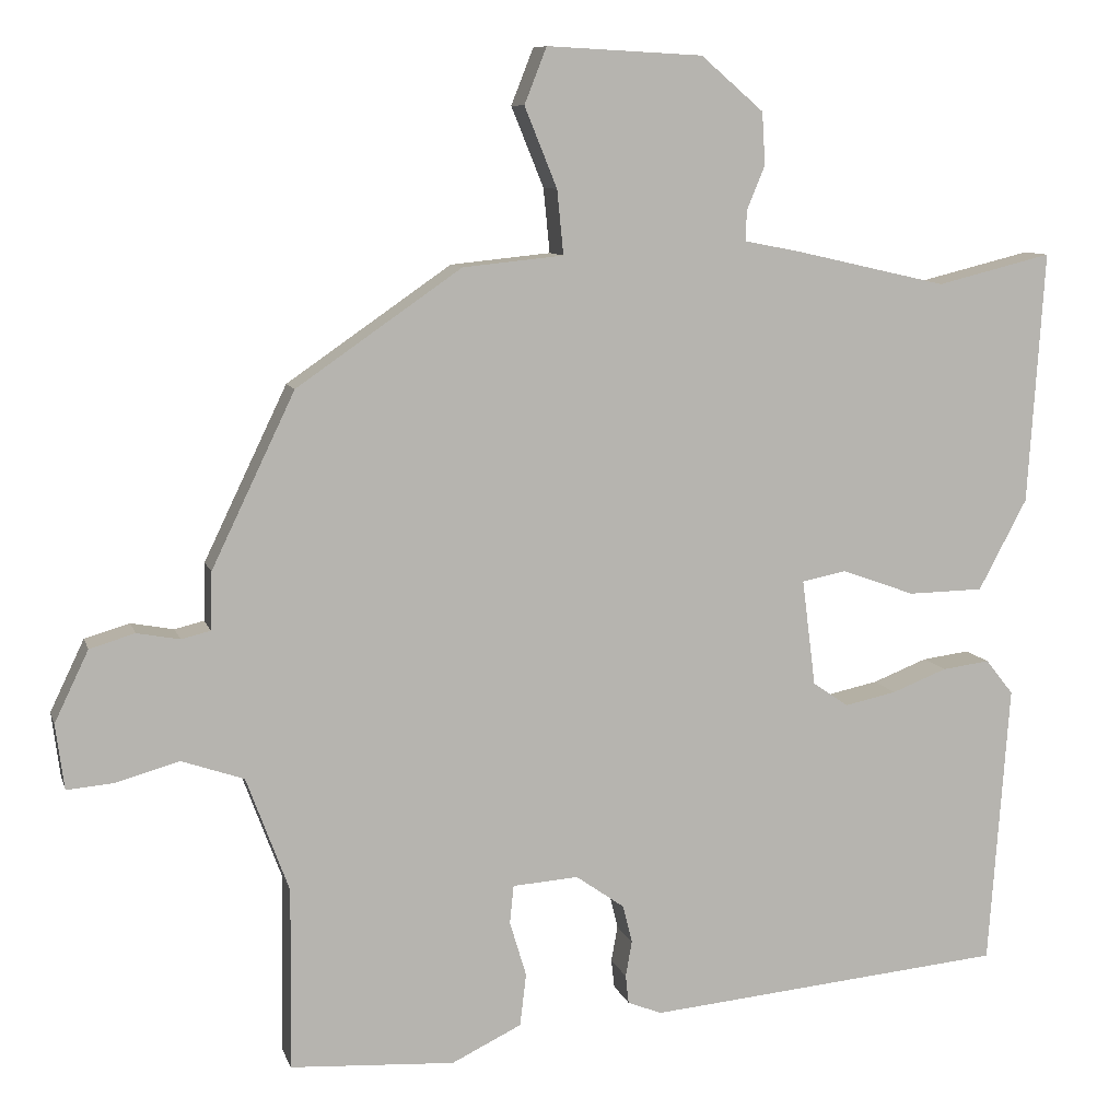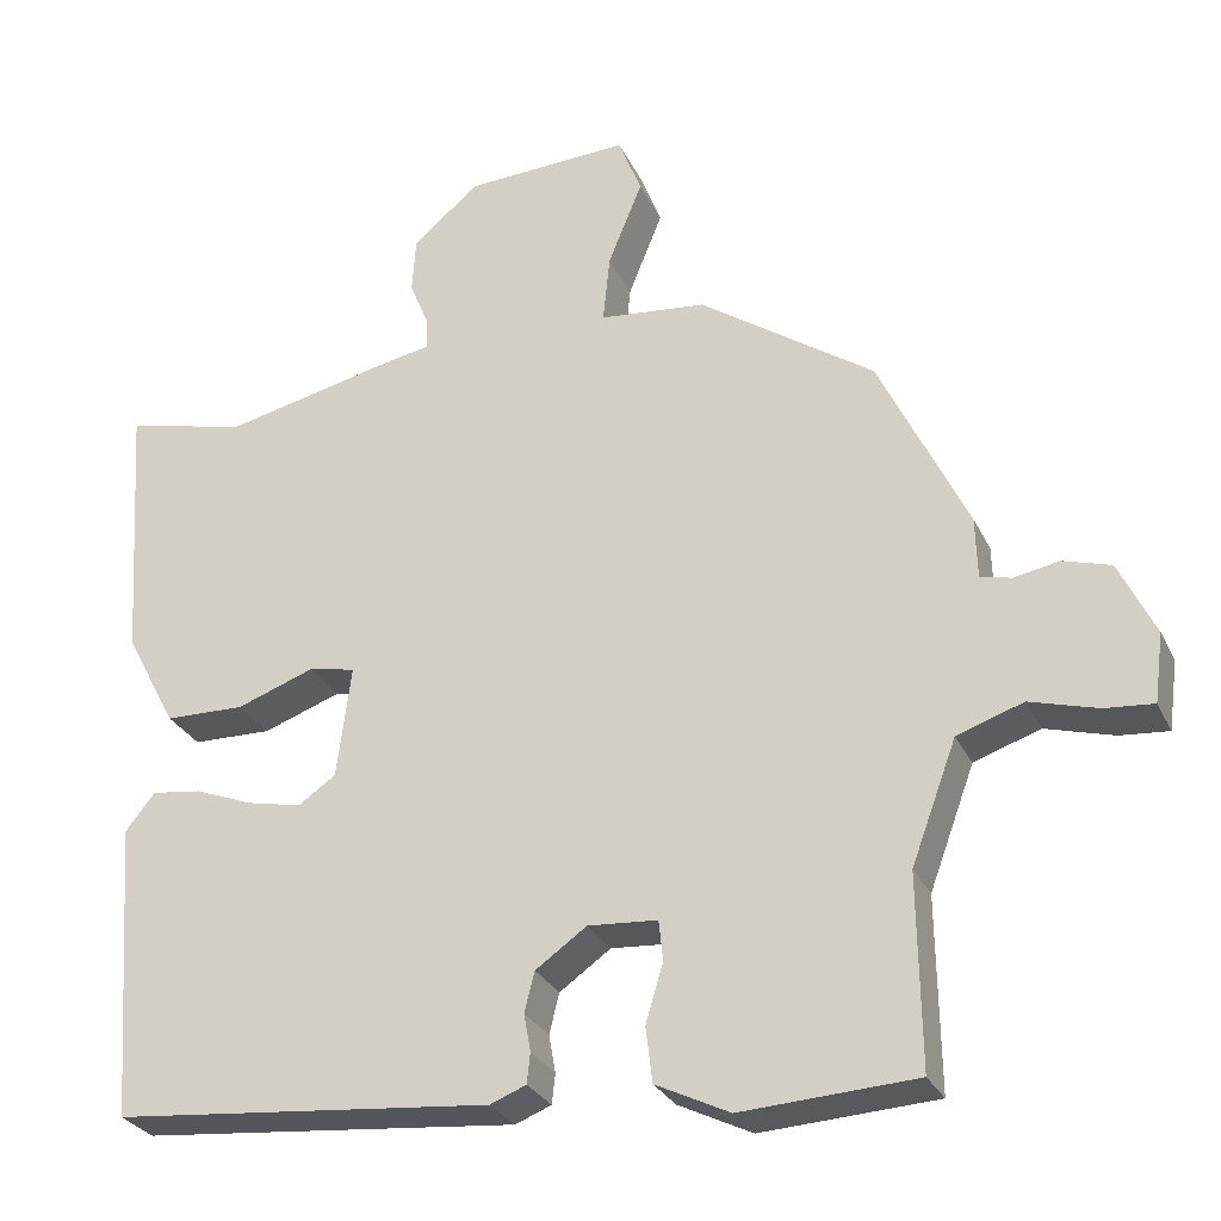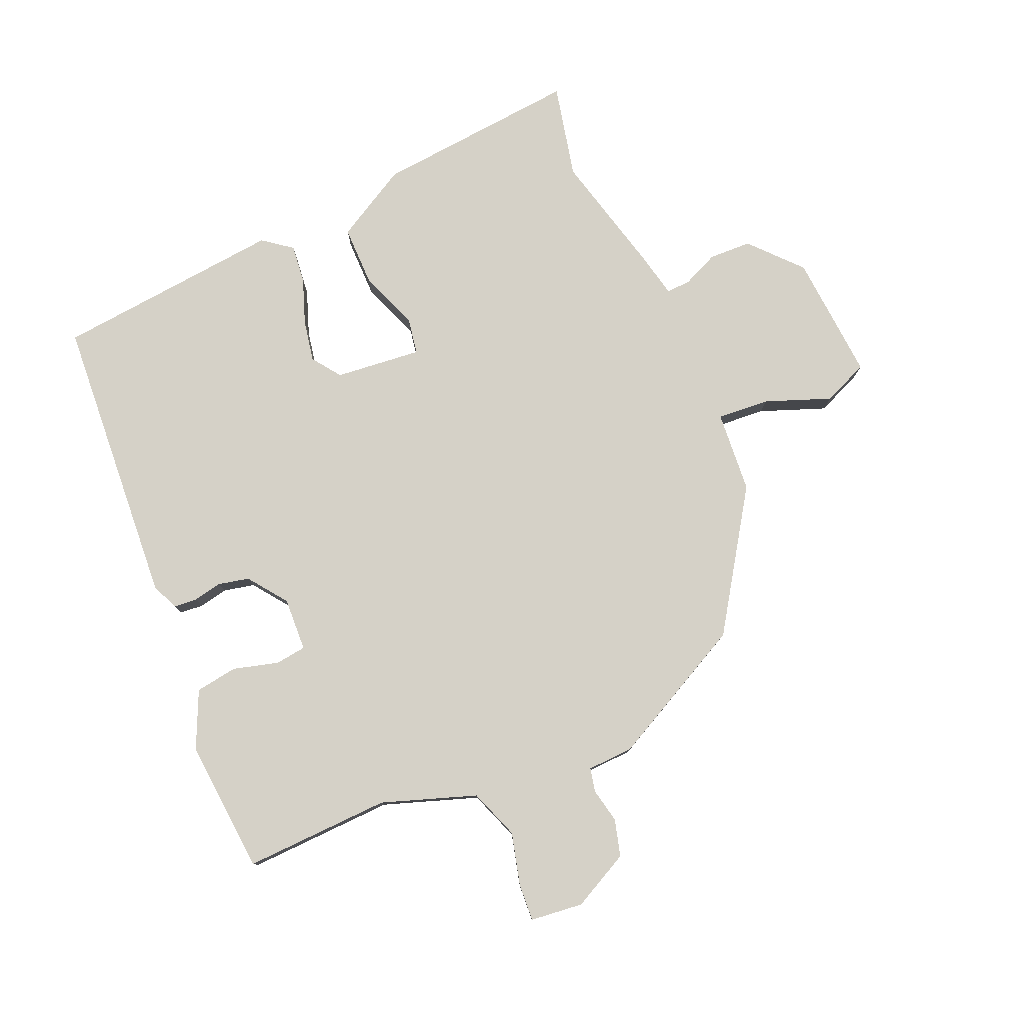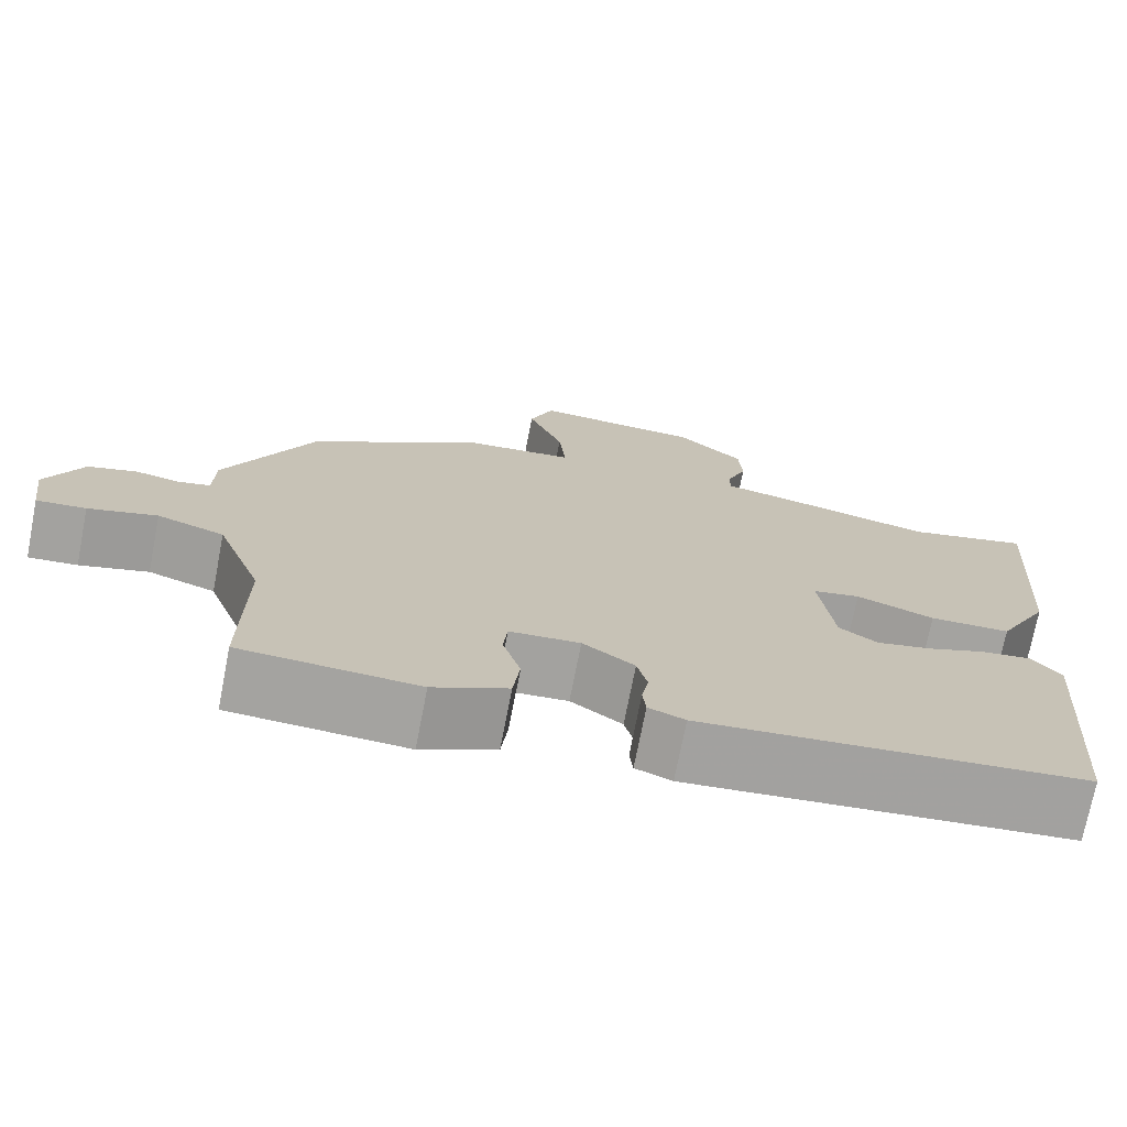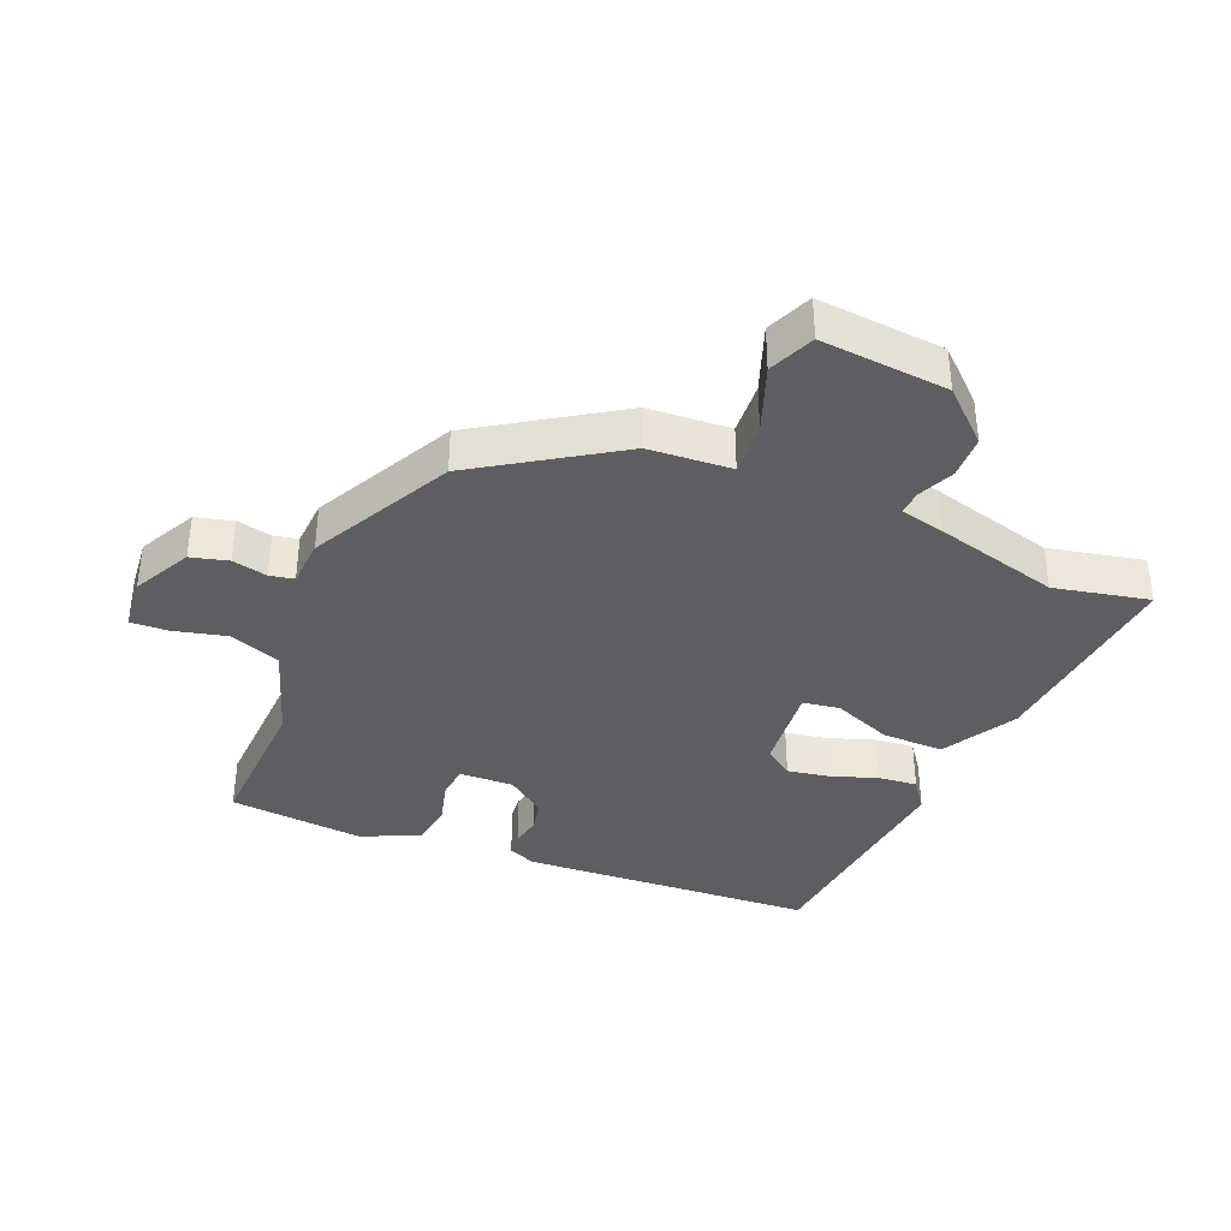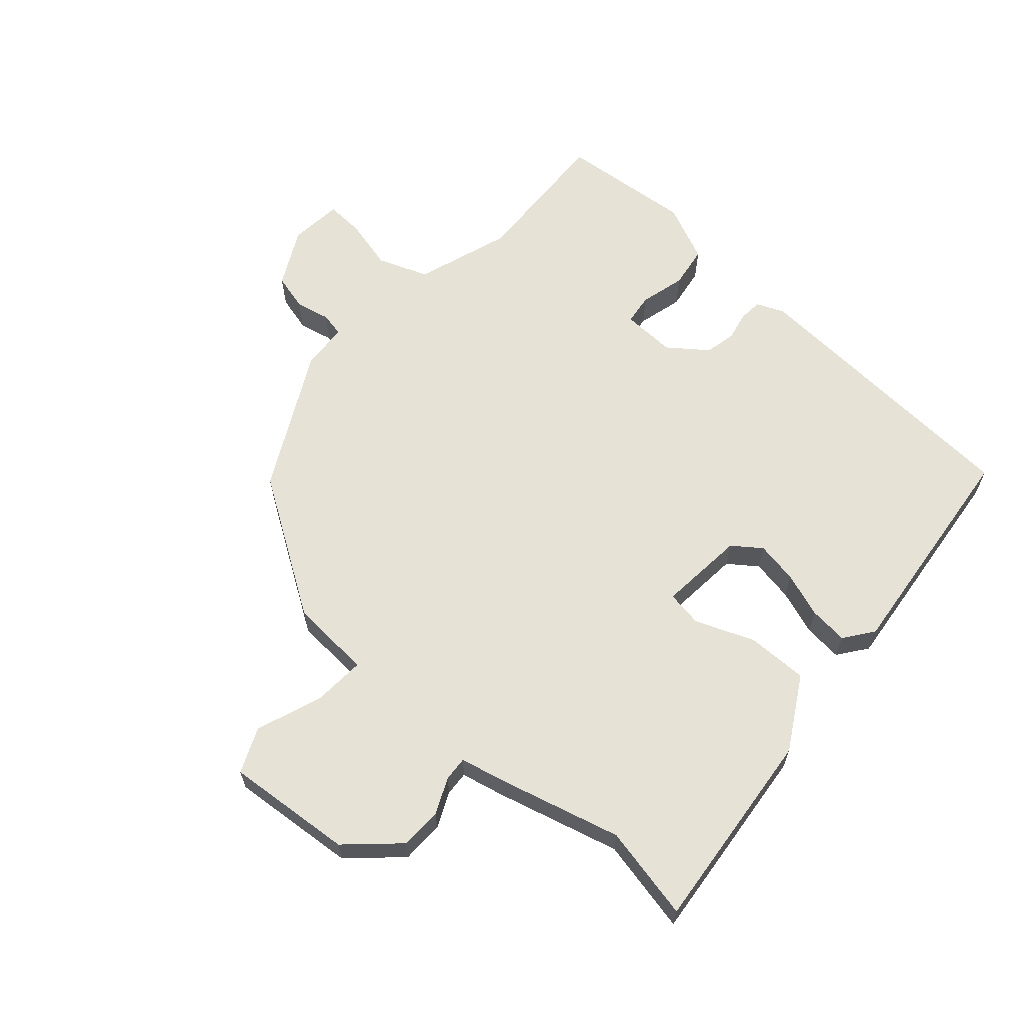
<metadata>
{"format":"obj","ext":"obj","renderer":"f3d","projection":"perspective","resolution":1024,"background":"white","views":[{"elev":8.9,"azim":-14.2,"up":"+Z"},{"elev":-28.4,"azim":-158.4,"up":"+Z"},{"elev":79.2,"azim":-114.7,"up":"+Y"},{"elev":-72.9,"azim":-11.0,"up":"+Z"},{"elev":-37.7,"azim":-24.5,"up":"+Y"},{"elev":63.1,"azim":39.6,"up":"+Y"}]}
</metadata>
<code>
v -0.444 0.07 0.357
v -0.236 0.07 0.501
v -0.109 0.07 0.514
v -0.117 0.07 0.595
v -0.158 0.07 0.696
v -0.13 0.07 0.767
v 0.067 0.07 0.757
v 0.146 0.07 0.689
v 0.15 0.07 0.623
v 0.127 0.07 0.567
v 0.126 0.07 0.529
v 0.194 0.07 0.516
v 0.388 0.07 0.472
v 0.533 0.07 0.508
v 0.512 0.07 0.19
v 0.451 0.07 0.075
v 0.356 0.07 0.073
v 0.264 0.07 0.106
v 0.208 0.07 0.095
v 0.225 0.07 -0.039
v 0.27 0.07 -0.07
v 0.335 0.07 -0.056
v 0.404 0.07 -0.029
v 0.464 0.07 -0.021
v 0.499 0.07 -0.065
v 0.473 0.07 -0.421
v 0.021 0.07 -0.464
v -0.022 0.07 -0.447
v -0.026 0.07 -0.411
v -0.018 0.07 -0.366
v -0.03 0.07 -0.318
v -0.091 0.07 -0.275
v -0.174 0.07 -0.281
v -0.179 0.07 -0.329
v -0.158 0.07 -0.399
v -0.166 0.07 -0.465
v -0.254 0.07 -0.508
v -0.462 0.07 -0.496
v -0.459 0.07 -0.267
v -0.513 0.07 -0.122
v -0.592 0.07 -0.095
v -0.673 0.07 -0.118
v -0.731 0.07 -0.123
v -0.742 0.07 -0.041
v -0.699 0.07 0.049
v -0.642 0.07 0.066
v -0.588 0.07 0.056
v -0.551 0.07 0.065
v -0.549 0.07 0.138
v -0.444 0 0.357
v -0.236 0 0.501
v -0.109 0 0.514
v -0.117 0 0.595
v -0.158 0 0.696
v -0.13 0 0.767
v 0.067 0 0.757
v 0.146 0 0.689
v 0.15 0 0.623
v 0.127 0 0.567
v 0.126 0 0.529
v 0.194 0 0.516
v 0.388 0 0.472
v 0.533 0 0.508
v 0.512 0 0.19
v 0.451 0 0.075
v 0.356 0 0.073
v 0.264 0 0.106
v 0.208 0 0.095
v 0.225 0 -0.039
v 0.27 0 -0.07
v 0.335 0 -0.056
v 0.404 0 -0.029
v 0.464 0 -0.021
v 0.499 0 -0.065
v 0.473 0 -0.421
v 0.021 0 -0.464
v -0.022 0 -0.447
v -0.026 0 -0.411
v -0.018 0 -0.366
v -0.03 0 -0.318
v -0.091 0 -0.275
v -0.174 0 -0.281
v -0.179 0 -0.329
v -0.158 0 -0.399
v -0.166 0 -0.465
v -0.254 0 -0.508
v -0.462 0 -0.496
v -0.459 0 -0.267
v -0.513 0 -0.122
v -0.592 0 -0.095
v -0.673 0 -0.118
v -0.731 0 -0.123
v -0.742 0 -0.041
v -0.699 0 0.049
v -0.642 0 0.066
v -0.588 0 0.056
v -0.551 0 0.065
v -0.549 0 0.138
f 1 2 3
f 49 1 3
f 48 49 3
f 45 46 47
f 44 45 47
f 43 44 47
f 42 43 47
f 41 42 47
f 40 41 47 48
f 39 40 48 3
f 37 38 39
f 36 37 39
f 35 36 39
f 34 35 39
f 33 34 39 3
f 28 29 30
f 27 28 30
f 26 27 30
f 25 26 30
f 24 25 30
f 23 24 30
f 22 23 30
f 21 22 30 31
f 20 21 31 32
f 16 17 18
f 15 16 18
f 14 15 18
f 13 14 18
f 13 18 19
f 12 13 19
f 11 12 19
f 8 9 10
f 7 8 10
f 6 7 10
f 5 6 10
f 4 5 10
f 3 4 10 11
f 20 32 33
f 19 20 33
f 11 19 33
f 3 11 33
f 52 51 50
f 52 50 98
f 52 98 97
f 96 95 94
f 96 94 93
f 96 93 92
f 96 92 91
f 96 91 90
f 97 96 90 89
f 52 97 89 88
f 88 87 86
f 88 86 85
f 88 85 84
f 88 84 83
f 52 88 83 82
f 79 78 77
f 79 77 76
f 79 76 75
f 79 75 74
f 79 74 73
f 79 73 72
f 79 72 71
f 80 79 71 70
f 81 80 70 69
f 67 66 65
f 67 65 64
f 67 64 63
f 67 63 62
f 68 67 62
f 68 62 61
f 68 61 60
f 59 58 57
f 59 57 56
f 59 56 55
f 59 55 54
f 59 54 53
f 60 59 53 52
f 82 81 69
f 82 69 68
f 82 68 60
f 82 60 52
f 1 50 51 2
f 2 51 52 3
f 3 52 53 4
f 4 53 54 5
f 5 54 55 6
f 6 55 56 7
f 7 56 57 8
f 8 57 58 9
f 9 58 59 10
f 10 59 60 11
f 11 60 61 12
f 12 61 62 13
f 13 62 63 14
f 14 63 64 15
f 15 64 65 16
f 16 65 66 17
f 17 66 67 18
f 18 67 68 19
f 19 68 69 20
f 20 69 70 21
f 21 70 71 22
f 22 71 72 23
f 23 72 73 24
f 24 73 74 25
f 25 74 75 26
f 26 75 76 27
f 27 76 77 28
f 28 77 78 29
f 29 78 79 30
f 30 79 80 31
f 31 80 81 32
f 32 81 82 33
f 33 82 83 34
f 34 83 84 35
f 35 84 85 36
f 36 85 86 37
f 37 86 87 38
f 38 87 88 39
f 39 88 89 40
f 40 89 90 41
f 41 90 91 42
f 42 91 92 43
f 43 92 93 44
f 44 93 94 45
f 45 94 95 46
f 46 95 96 47
f 47 96 97 48
f 48 97 98 49
f 49 98 50 1

</code>
